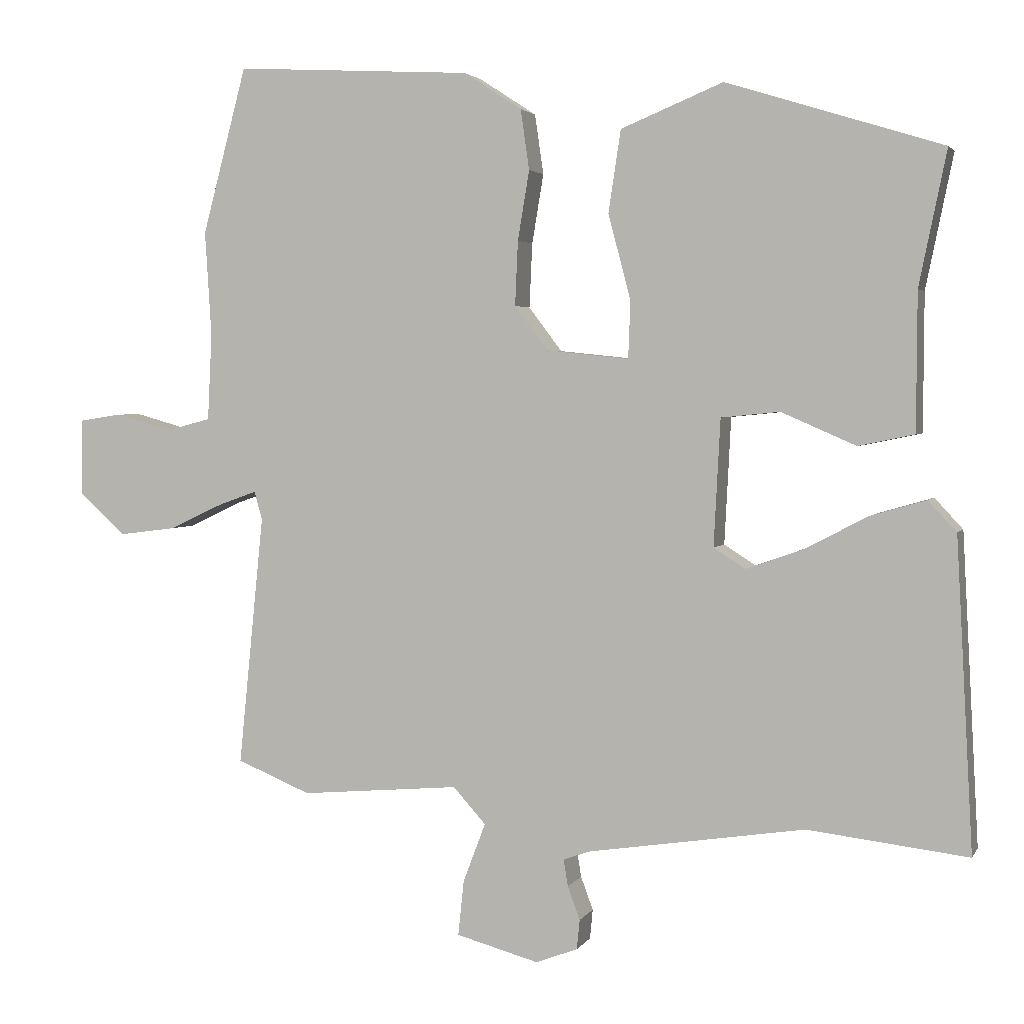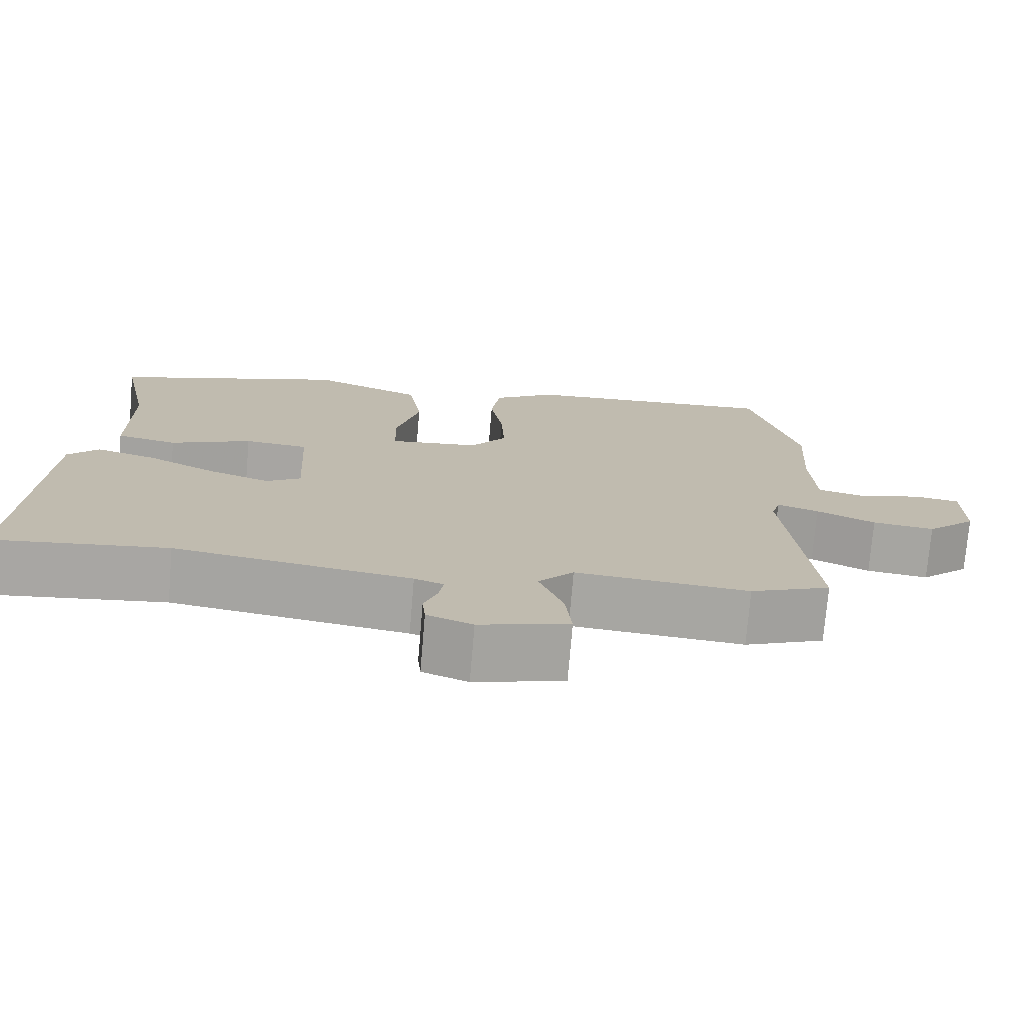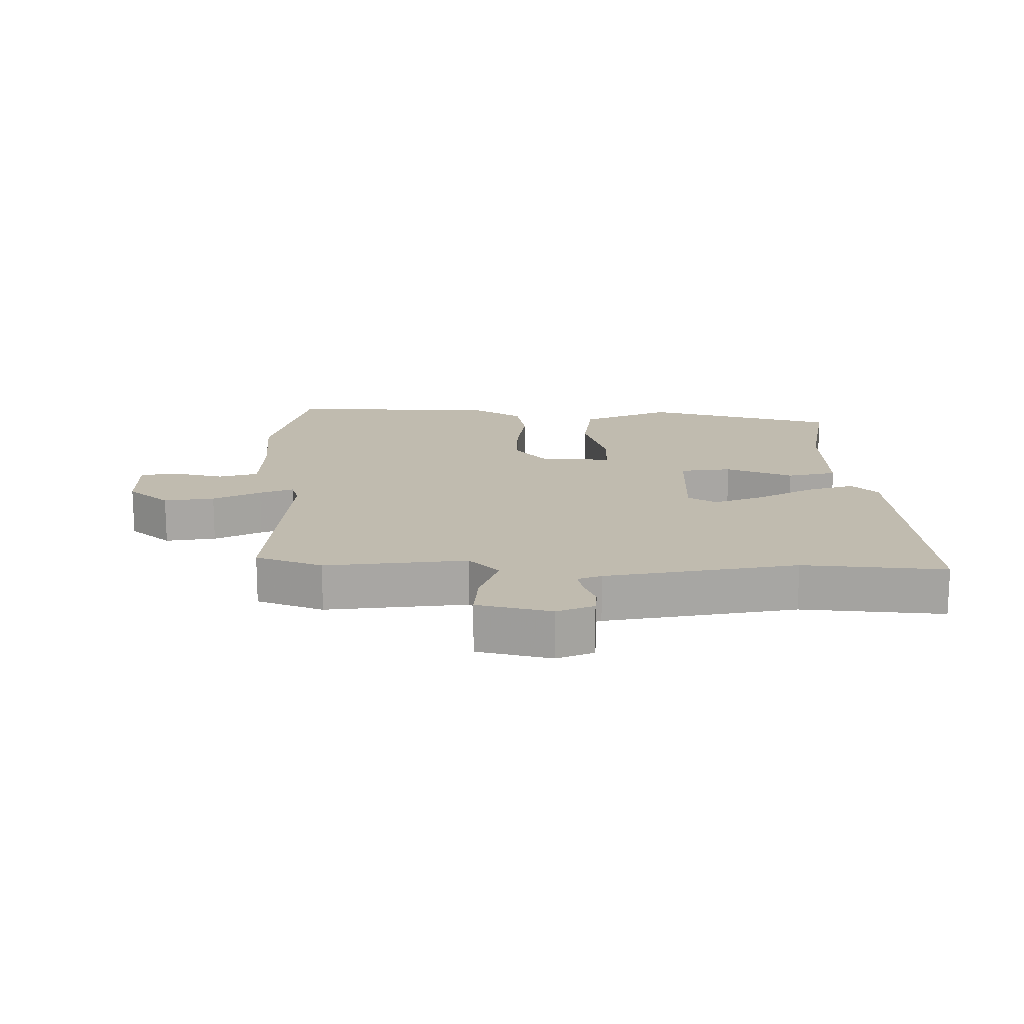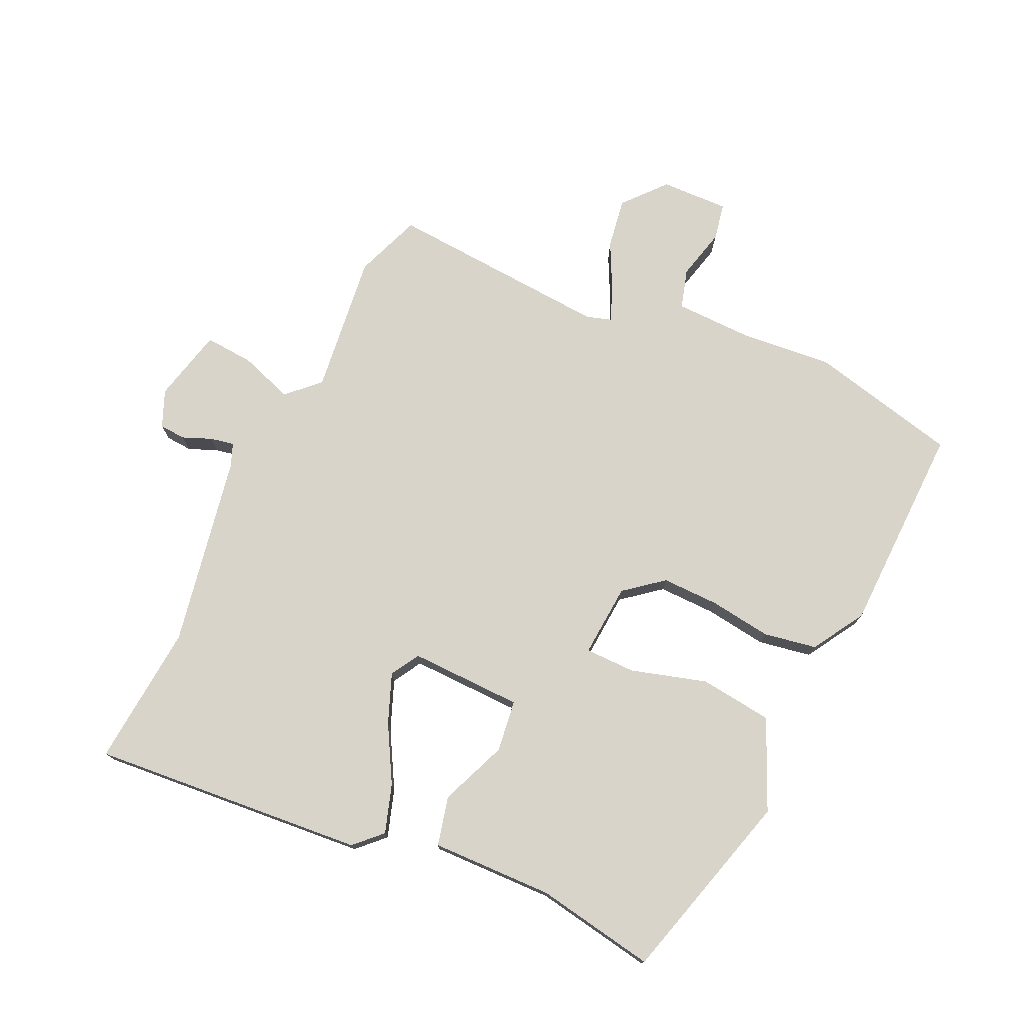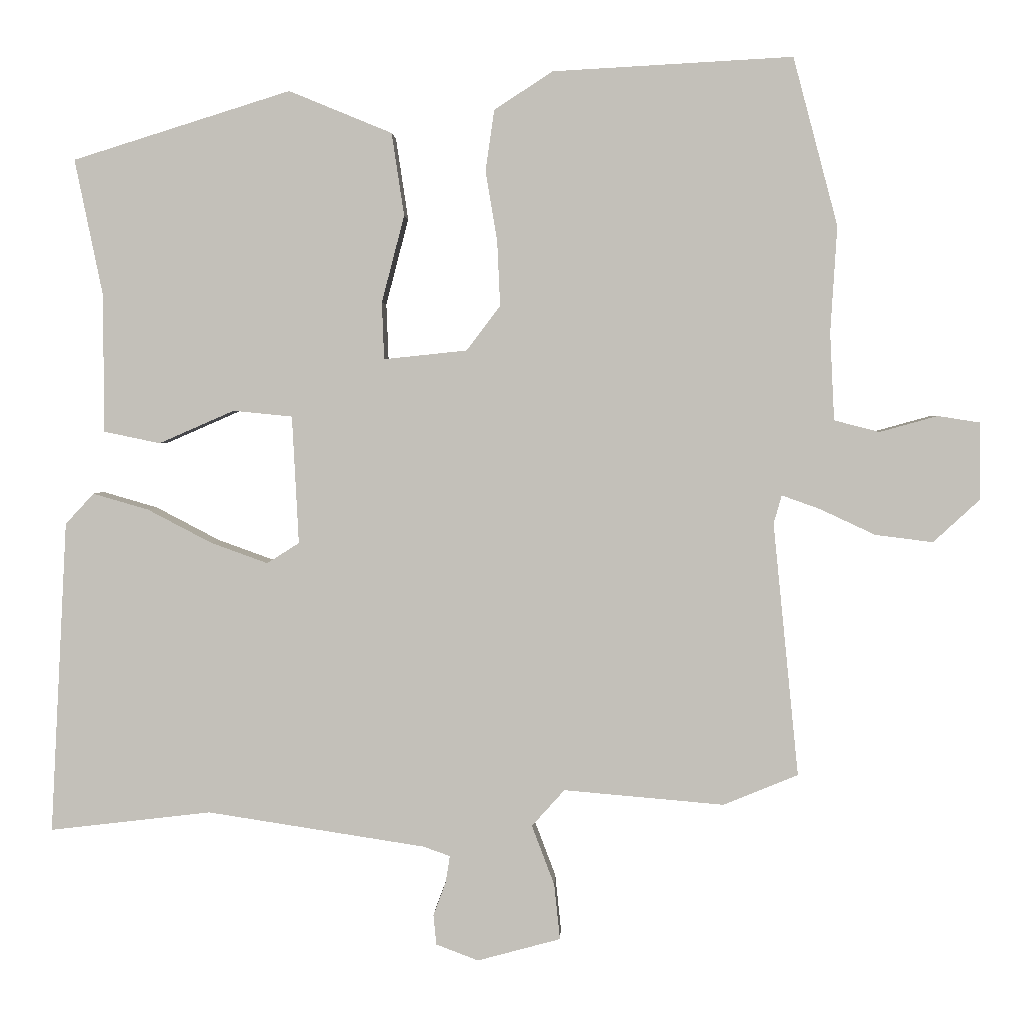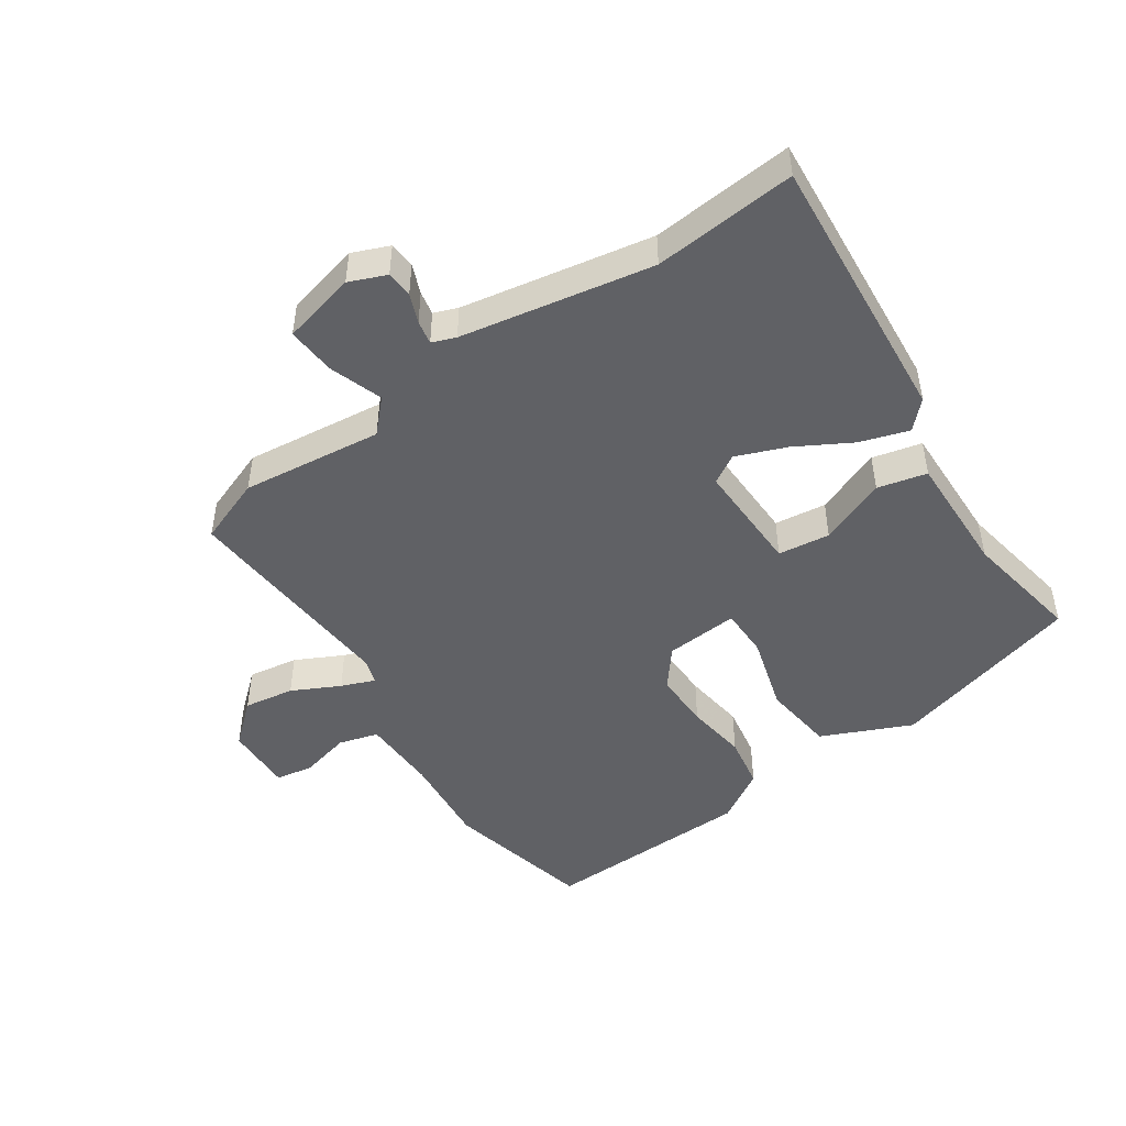
<metadata>
{"format":"obj","ext":"obj","renderer":"f3d","projection":"perspective","resolution":1024,"background":"white","views":[{"elev":2.9,"azim":-163.2,"up":"+Z"},{"elev":-74.5,"azim":-4.8,"up":"+Z"},{"elev":16.1,"azim":178.7,"up":"+Y"},{"elev":75.6,"azim":-66.8,"up":"+Y"},{"elev":2.5,"azim":2.2,"up":"+Z"},{"elev":-47.7,"azim":-147.4,"up":"+Y"}]}
</metadata>
<code>
v -0.505 0.07 0.426
v -0.207 0.07 0.519
v -0.066 0.07 0.461
v -0.049 0.07 0.348
v -0.08 0.07 0.229
v -0.077 0.07 0.151
v 0.037 0.07 0.163
v 0.083 0.07 0.224
v 0.079 0.07 0.313
v 0.063 0.07 0.409
v 0.075 0.07 0.492
v 0.155 0.07 0.544
v 0.483 0.07 0.562
v 0.544 0.07 0.332
v 0.535 0.07 0.187
v 0.541 0.07 0.067
v 0.603 0.07 0.051
v 0.682 0.07 0.073
v 0.74 0.07 0.064
v 0.74 0.07 -0.042
v 0.677 0.07 -0.1
v 0.598 0.07 -0.09
v 0.523 0.07 -0.055
v 0.47 0.07 -0.036
v 0.459 0.07 -0.075
v 0.494 0.07 -0.422
v 0.392 0.07 -0.464
v 0.172 0.07 -0.445
v 0.127 0.07 -0.495
v 0.158 0.07 -0.577
v 0.166 0.07 -0.653
v 0.052 0.07 -0.684
v -0.006 0.07 -0.662
v -0.01 0.07 -0.621
v 0.007 0.07 -0.575
v 0.013 0.07 -0.538
v -0.024 0.07 -0.525
v -0.323 0.07 -0.479
v -0.544 0.07 -0.505
v -0.521 0.07 -0.077
v -0.482 0.07 -0.035
v -0.406 0.07 -0.057
v -0.318 0.07 -0.103
v -0.24 0.07 -0.131
v -0.196 0.07 -0.103
v -0.205 0.07 0.072
v -0.286 0.07 0.08
v -0.389 0.07 0.035
v -0.466 0.07 0.051
v -0.467 0.07 0.241
v -0.505 0 0.426
v -0.207 0 0.519
v -0.066 0 0.461
v -0.049 0 0.348
v -0.08 0 0.229
v -0.077 0 0.151
v 0.037 0 0.163
v 0.083 0 0.224
v 0.079 0 0.313
v 0.063 0 0.409
v 0.075 0 0.492
v 0.155 0 0.544
v 0.483 0 0.562
v 0.544 0 0.332
v 0.535 0 0.187
v 0.541 0 0.067
v 0.603 0 0.051
v 0.682 0 0.073
v 0.74 0 0.064
v 0.74 0 -0.042
v 0.677 0 -0.1
v 0.598 0 -0.09
v 0.523 0 -0.055
v 0.47 0 -0.036
v 0.459 0 -0.075
v 0.494 0 -0.422
v 0.392 0 -0.464
v 0.172 0 -0.445
v 0.127 0 -0.495
v 0.158 0 -0.577
v 0.166 0 -0.653
v 0.052 0 -0.684
v -0.006 0 -0.662
v -0.01 0 -0.621
v 0.007 0 -0.575
v 0.013 0 -0.538
v -0.024 0 -0.525
v -0.323 0 -0.479
v -0.544 0 -0.505
v -0.521 0 -0.077
v -0.482 0 -0.035
v -0.406 0 -0.057
v -0.318 0 -0.103
v -0.24 0 -0.131
v -0.196 0 -0.103
v -0.205 0 0.072
v -0.286 0 0.08
v -0.389 0 0.035
v -0.466 0 0.051
v -0.467 0 0.241
f 47 48 49 50
f 3 4 5
f 2 3 5
f 1 2 5
f 50 1 5
f 47 50 5
f 46 47 5
f 45 46 5 6
f 41 42 43
f 40 41 43
f 39 40 43
f 38 39 43
f 37 38 43 44
f 36 37 44 45
f 33 34 35
f 32 33 35
f 31 32 35
f 30 31 35
f 29 30 35
f 28 29 35 36
f 25 26 27 28
f 45 6 7
f 36 45 7
f 28 36 7
f 25 28 7
f 24 25 7
f 21 22 23
f 20 21 23
f 19 20 23
f 18 19 23
f 17 18 23
f 23 24 7
f 17 23 7
f 16 17 7
f 13 14 15
f 12 13 15
f 11 12 15
f 10 11 15
f 9 10 15
f 8 9 15 16
f 7 8 16
f 100 99 98 97
f 55 54 53
f 55 53 52
f 55 52 51
f 55 51 100
f 55 100 97
f 55 97 96
f 56 55 96 95
f 93 92 91
f 93 91 90
f 93 90 89
f 93 89 88
f 94 93 88 87
f 95 94 87 86
f 85 84 83
f 85 83 82
f 85 82 81
f 85 81 80
f 85 80 79
f 86 85 79 78
f 78 77 76 75
f 57 56 95
f 57 95 86
f 57 86 78
f 57 78 75
f 57 75 74
f 73 72 71
f 73 71 70
f 73 70 69
f 73 69 68
f 73 68 67
f 57 74 73
f 57 73 67
f 57 67 66
f 65 64 63
f 65 63 62
f 65 62 61
f 65 61 60
f 65 60 59
f 66 65 59 58
f 66 58 57
f 1 51 52 2
f 2 52 53 3
f 3 53 54 4
f 4 54 55 5
f 5 55 56 6
f 6 56 57 7
f 7 57 58 8
f 8 58 59 9
f 9 59 60 10
f 10 60 61 11
f 11 61 62 12
f 12 62 63 13
f 13 63 64 14
f 14 64 65 15
f 15 65 66 16
f 16 66 67 17
f 17 67 68 18
f 18 68 69 19
f 19 69 70 20
f 20 70 71 21
f 21 71 72 22
f 22 72 73 23
f 23 73 74 24
f 24 74 75 25
f 25 75 76 26
f 26 76 77 27
f 27 77 78 28
f 28 78 79 29
f 29 79 80 30
f 30 80 81 31
f 31 81 82 32
f 32 82 83 33
f 33 83 84 34
f 34 84 85 35
f 35 85 86 36
f 36 86 87 37
f 37 87 88 38
f 38 88 89 39
f 39 89 90 40
f 40 90 91 41
f 41 91 92 42
f 42 92 93 43
f 43 93 94 44
f 44 94 95 45
f 45 95 96 46
f 46 96 97 47
f 47 97 98 48
f 48 98 99 49
f 49 99 100 50
f 50 100 51 1

</code>
